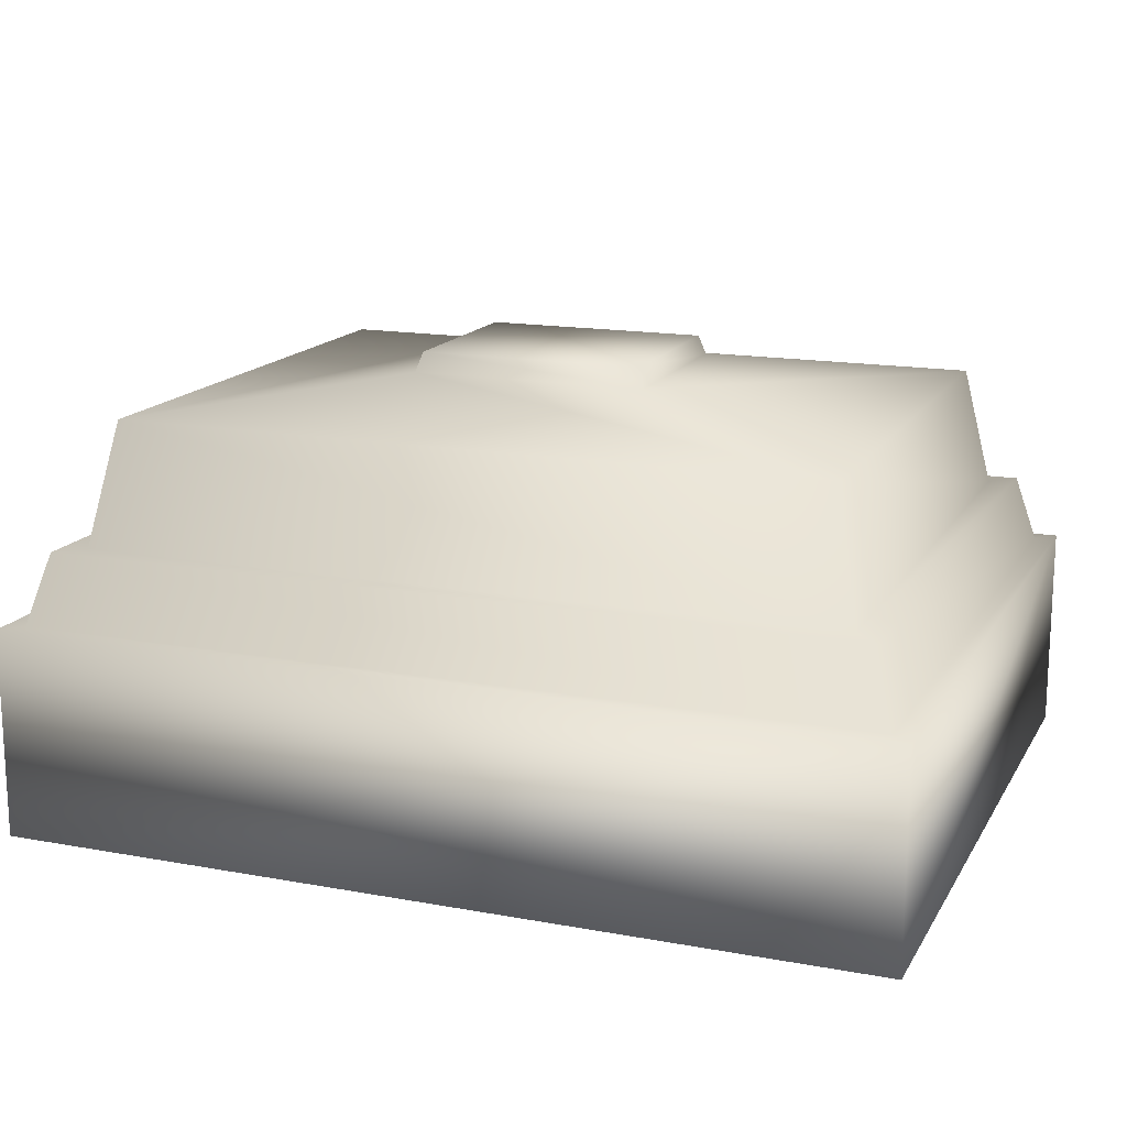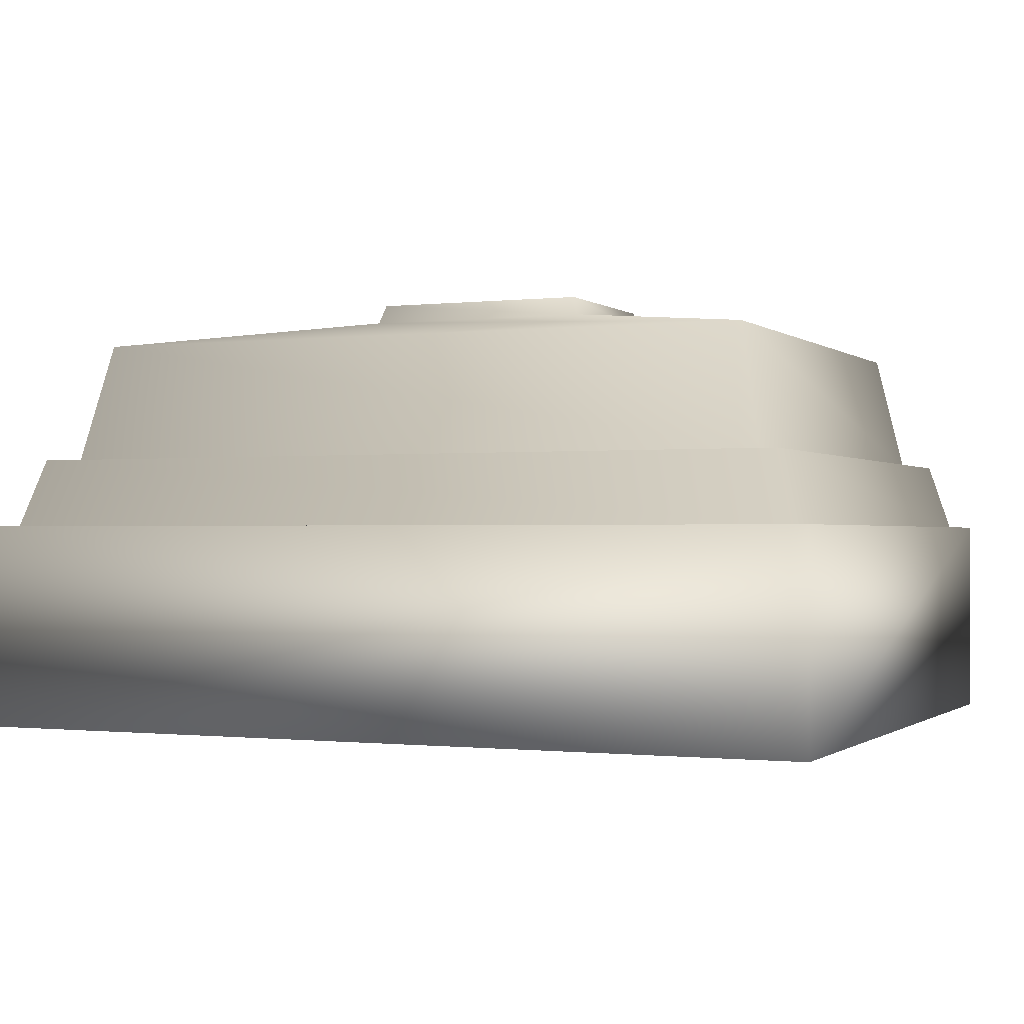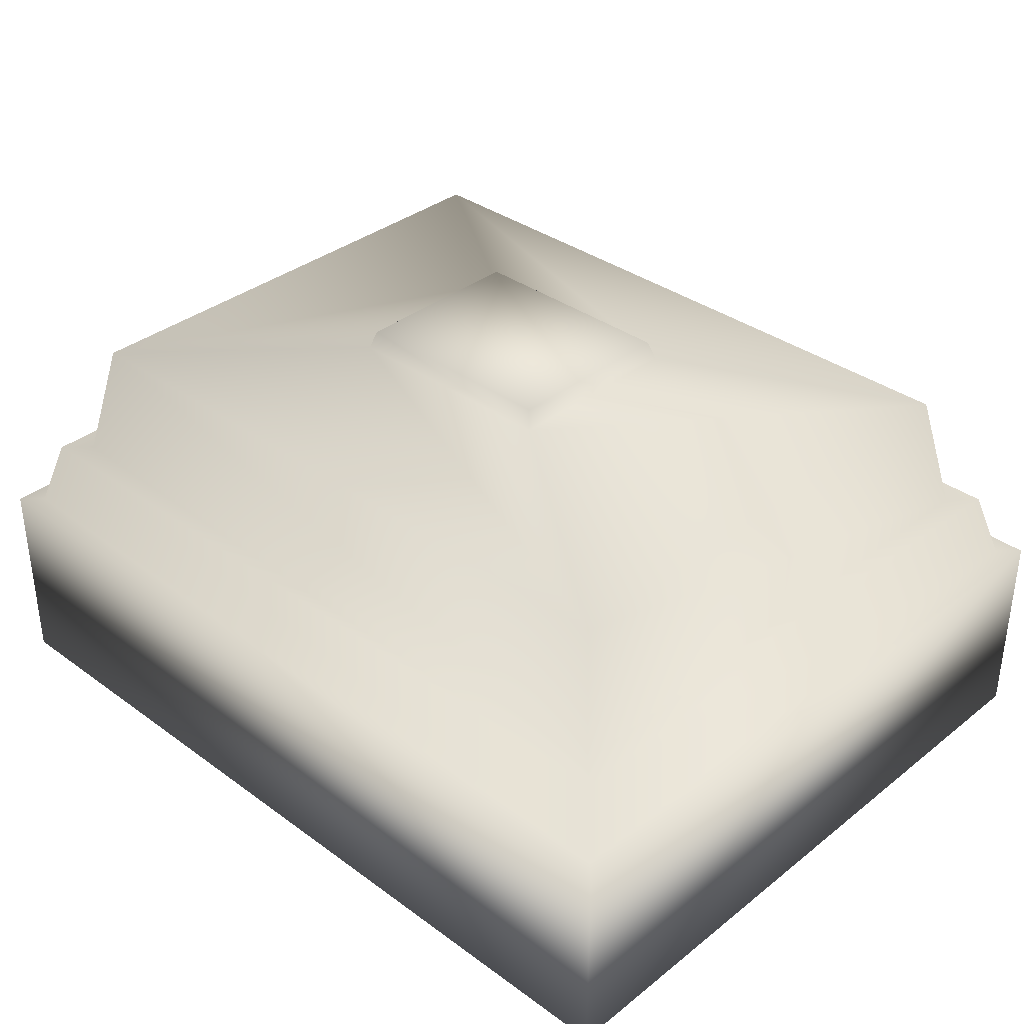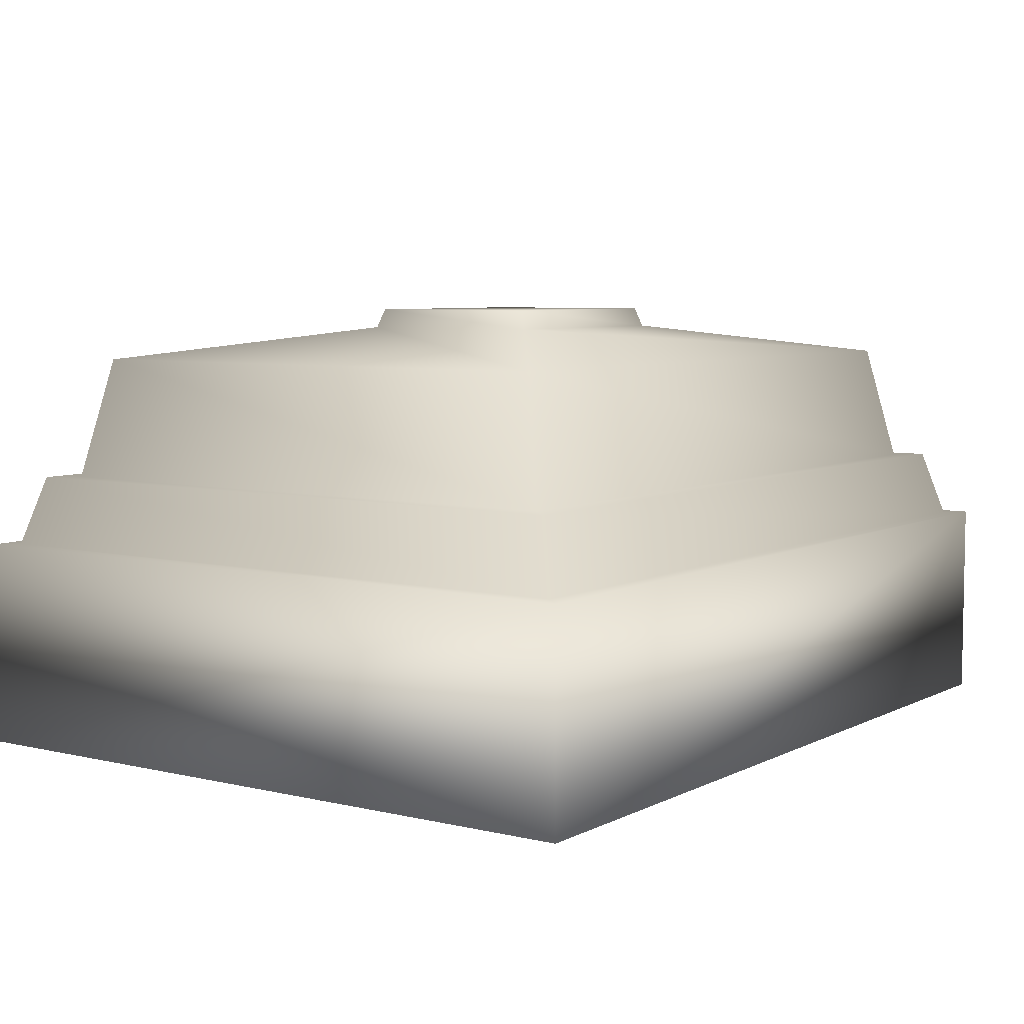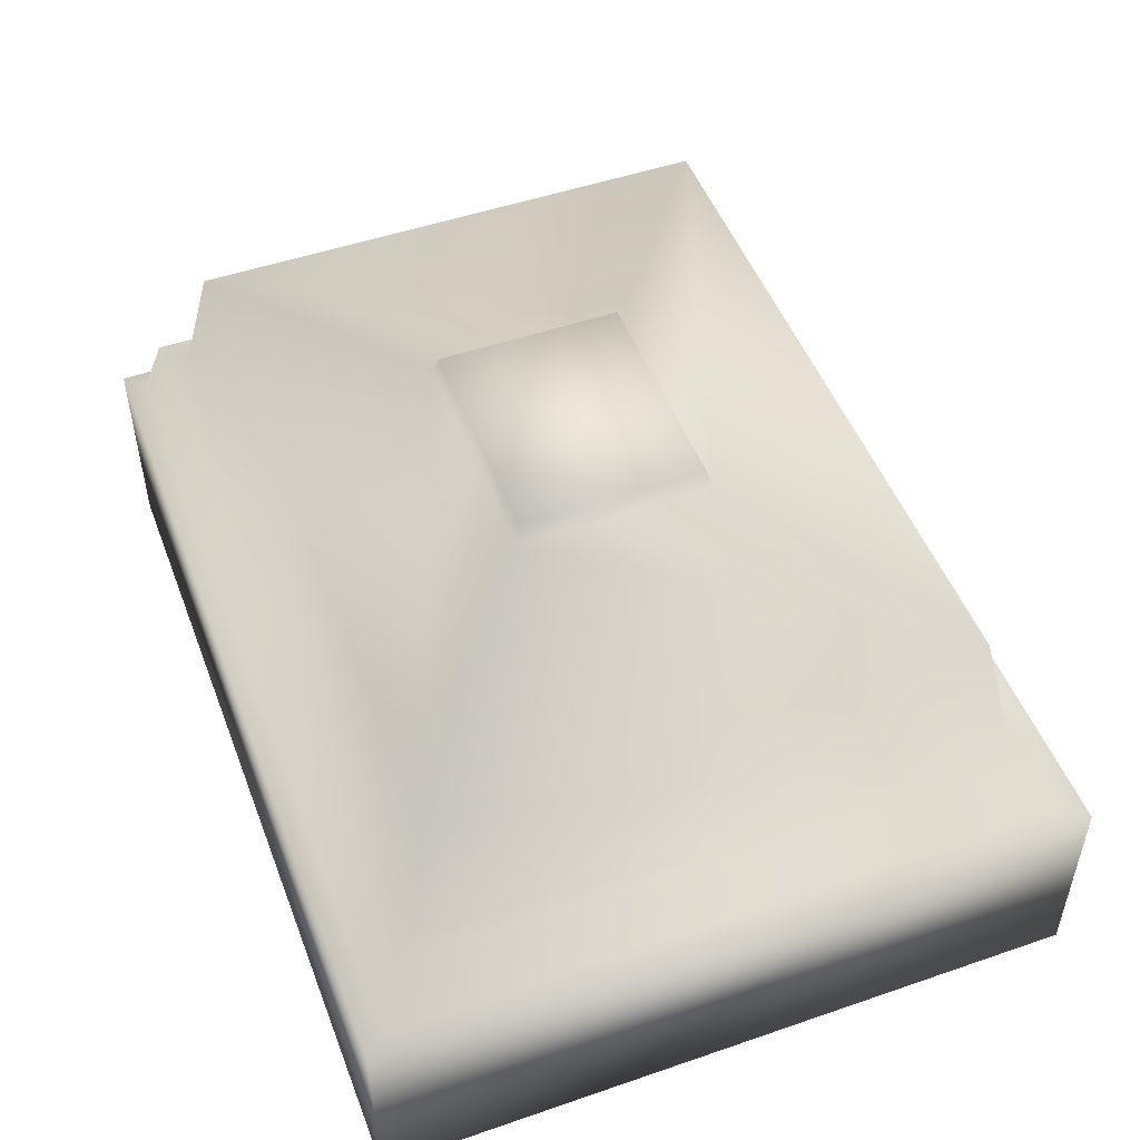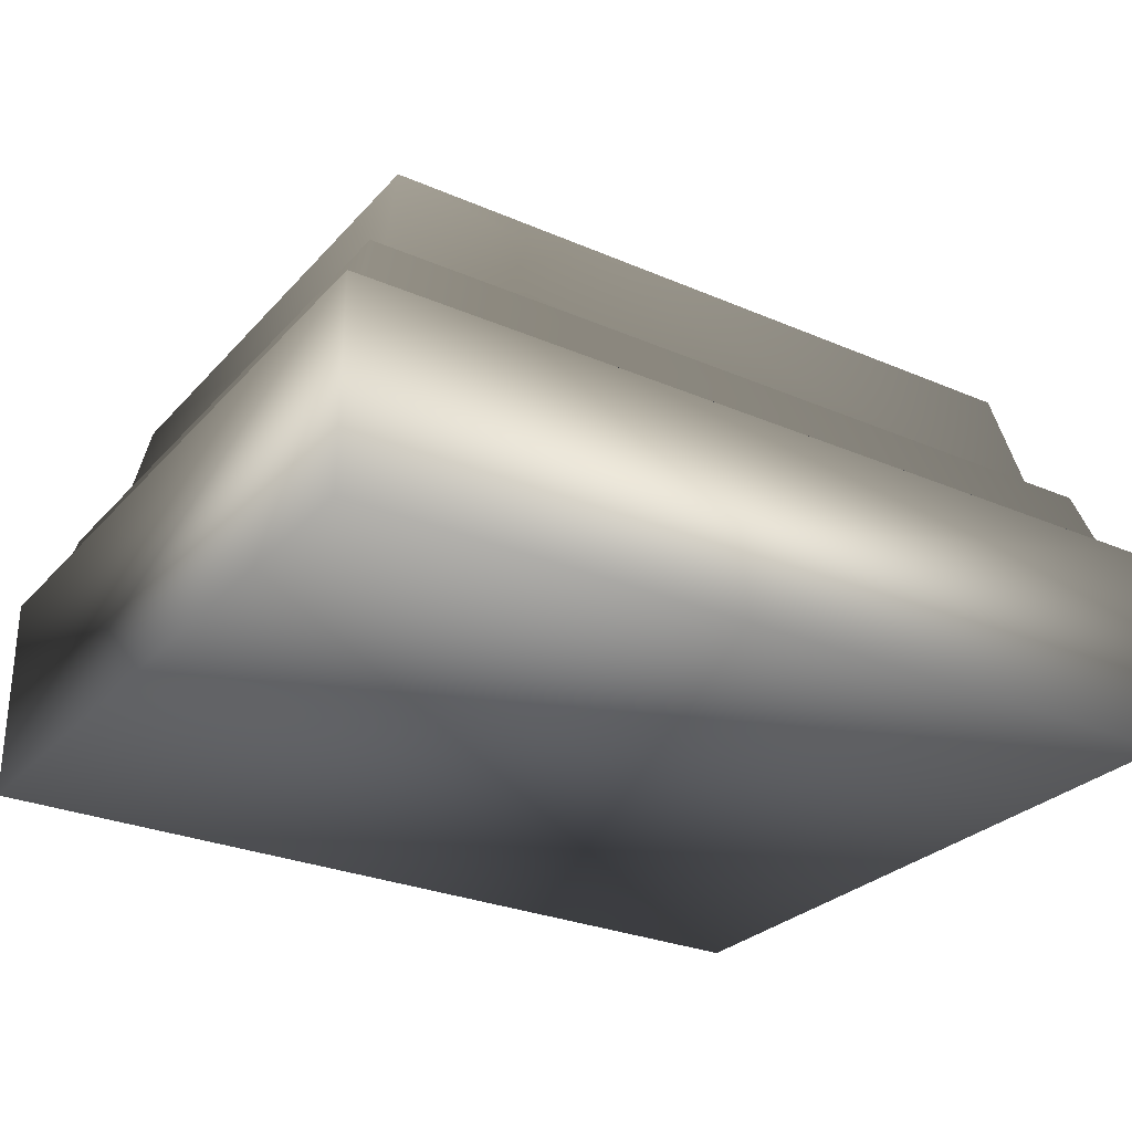
<metadata>
{"format":"obj","ext":"obj","renderer":"f3d","projection":"perspective","resolution":1024,"background":"white","views":[{"elev":15.7,"azim":21.0,"up":"+Y"},{"elev":-0.7,"azim":-156.4,"up":"+Y"},{"elev":35.3,"azim":43.9,"up":"+Y"},{"elev":6.3,"azim":125.0,"up":"+Y"},{"elev":50.0,"azim":69.3,"up":"+Y"},{"elev":-28.2,"azim":-33.0,"up":"+Y"}]}
</metadata>
<code>
o cube2_copy5
v -0.567 -0.02 0.456
v -0.567 0.25 0.456
v 0.567 0.25 0.456
v 0.567 -0.02 0.456
v -0.567 -0.02 -0.456
v -0.567 0.25 -0.456
v 0.567 0.25 -0.456
v 0.567 -0.02 -0.456
v -0.5159 0.34 0.4049
v 0.5159 0.34 0.4049
v 0.5159 0.34 -0.4049
v -0.5159 0.34 -0.4049
v -0.5415 0.25 0.4305
v 0.5415 0.25 0.4305
v 0.5415 0.25 -0.4305
v -0.5415 0.25 -0.4305
v -0.4511 0.498 0.3401
v 0.4511 0.498 0.3401
v 0.4511 0.498 -0.3401
v -0.4511 0.498 -0.3401
v -0.4835 0.34 0.3725
v 0.4835 0.34 0.3725
v 0.4835 0.34 -0.3725
v -0.4835 0.34 -0.3725
v -0.1433 0.5634 0.1173
v 0.1433 0.5634 0.1173
v 0.1433 0.5634 -0.1173
v -0.1433 0.5634 -0.1173
v -0.151 0.5386 0.125
v 0.151 0.5386 0.125
v 0.151 0.5386 -0.125
v -0.151 0.5386 -0.125
g cube2_copy5_cube2_copy5_auv
f 1 4 3 2
f 1 5 8 4
f 2 6 5 1
f 2 13 16 6
f 3 14 13 2
f 4 8 7 3
f 6 7 8 5
f 6 16 15 7
f 7 15 14 3
f 9 13 14 10
f 9 21 24 12
f 10 14 15 11
f 10 22 21 9
f 11 15 16 12
f 11 23 22 10
f 12 16 13 9
f 12 24 23 11
f 17 21 22 18
f 17 29 32 20
f 18 22 23 19
f 18 30 29 17
f 19 23 24 20
f 19 31 30 18
f 20 24 21 17
f 20 32 31 19
f 25 29 30 26
f 26 27 28 25
f 26 30 31 27
f 27 31 32 28
f 28 32 29 25

</code>
